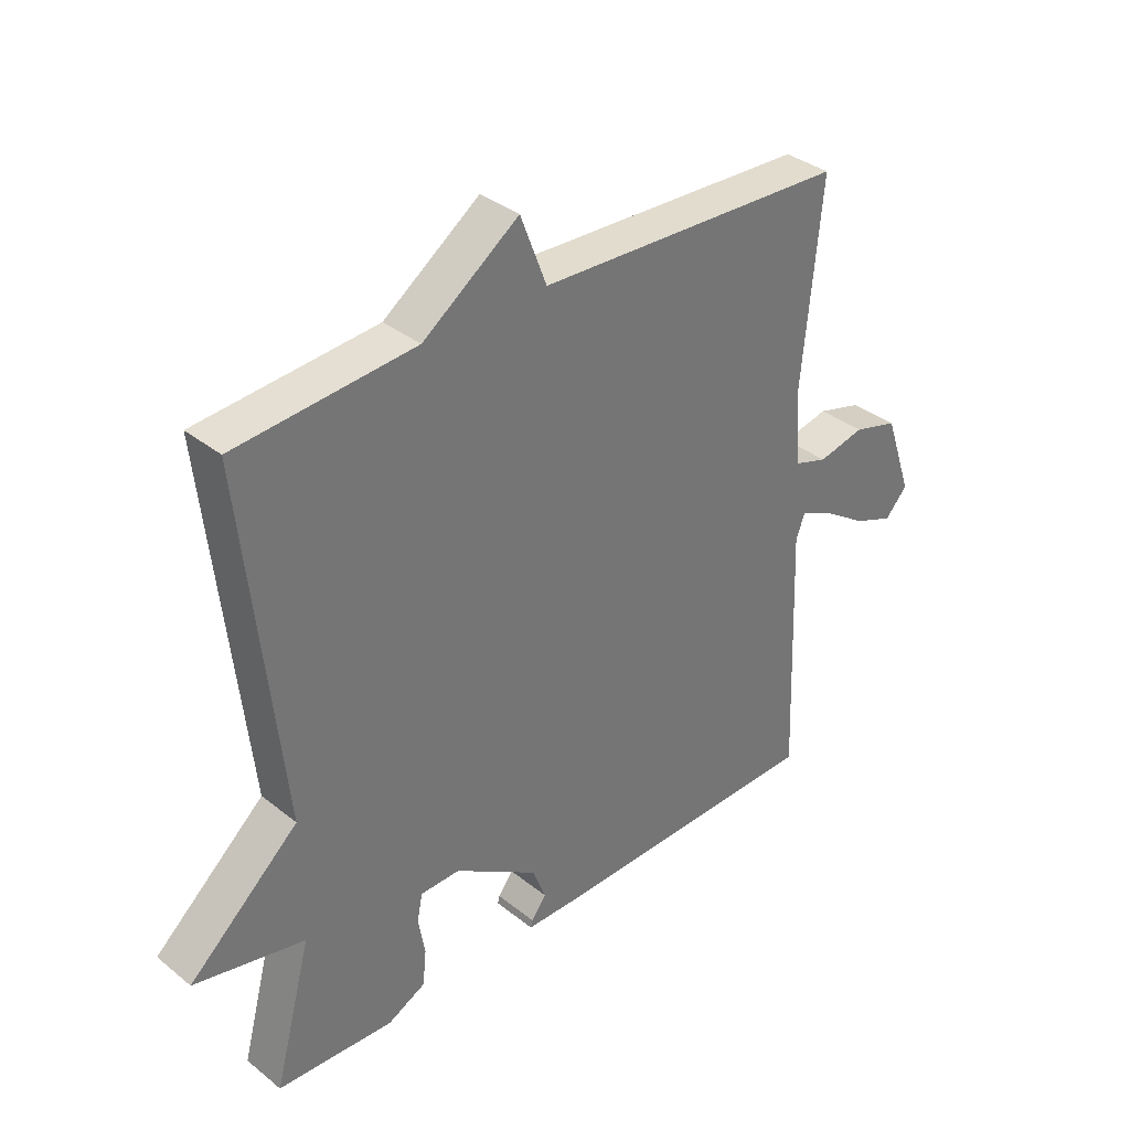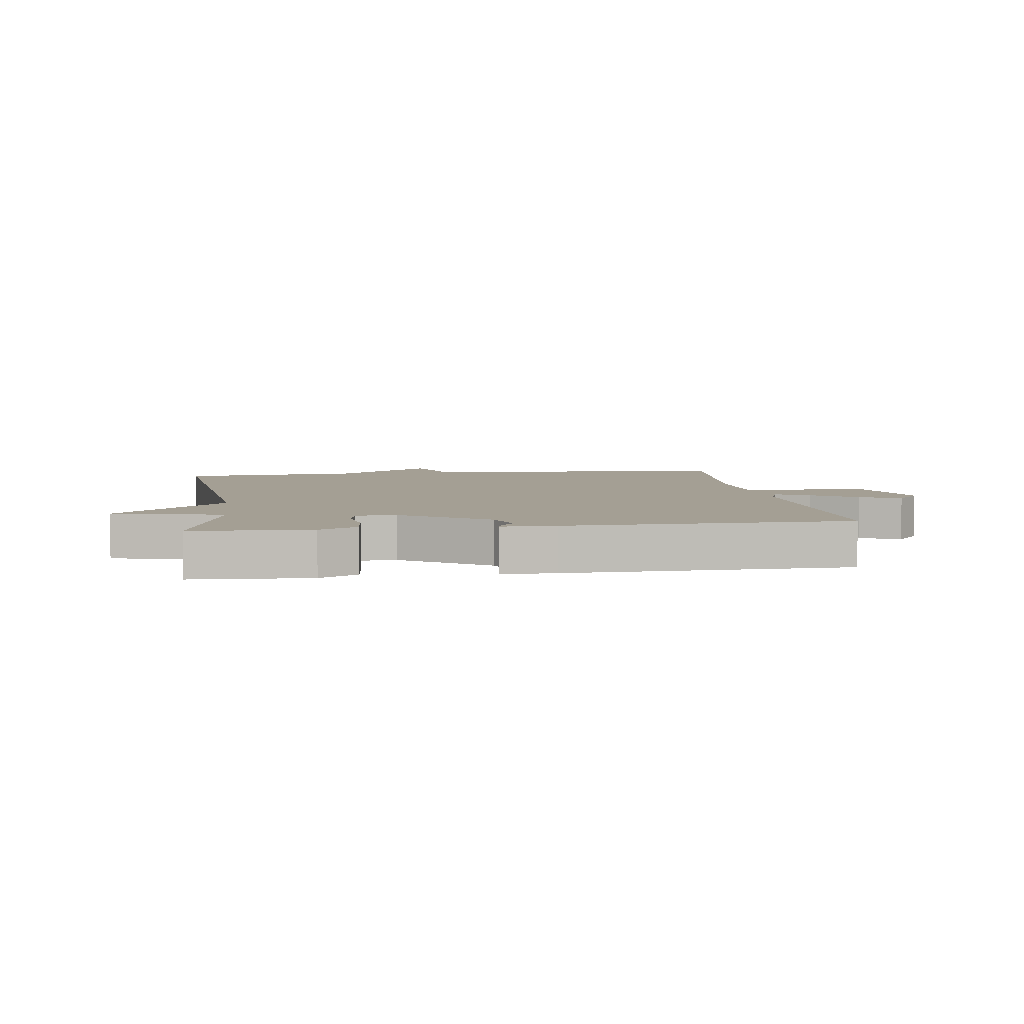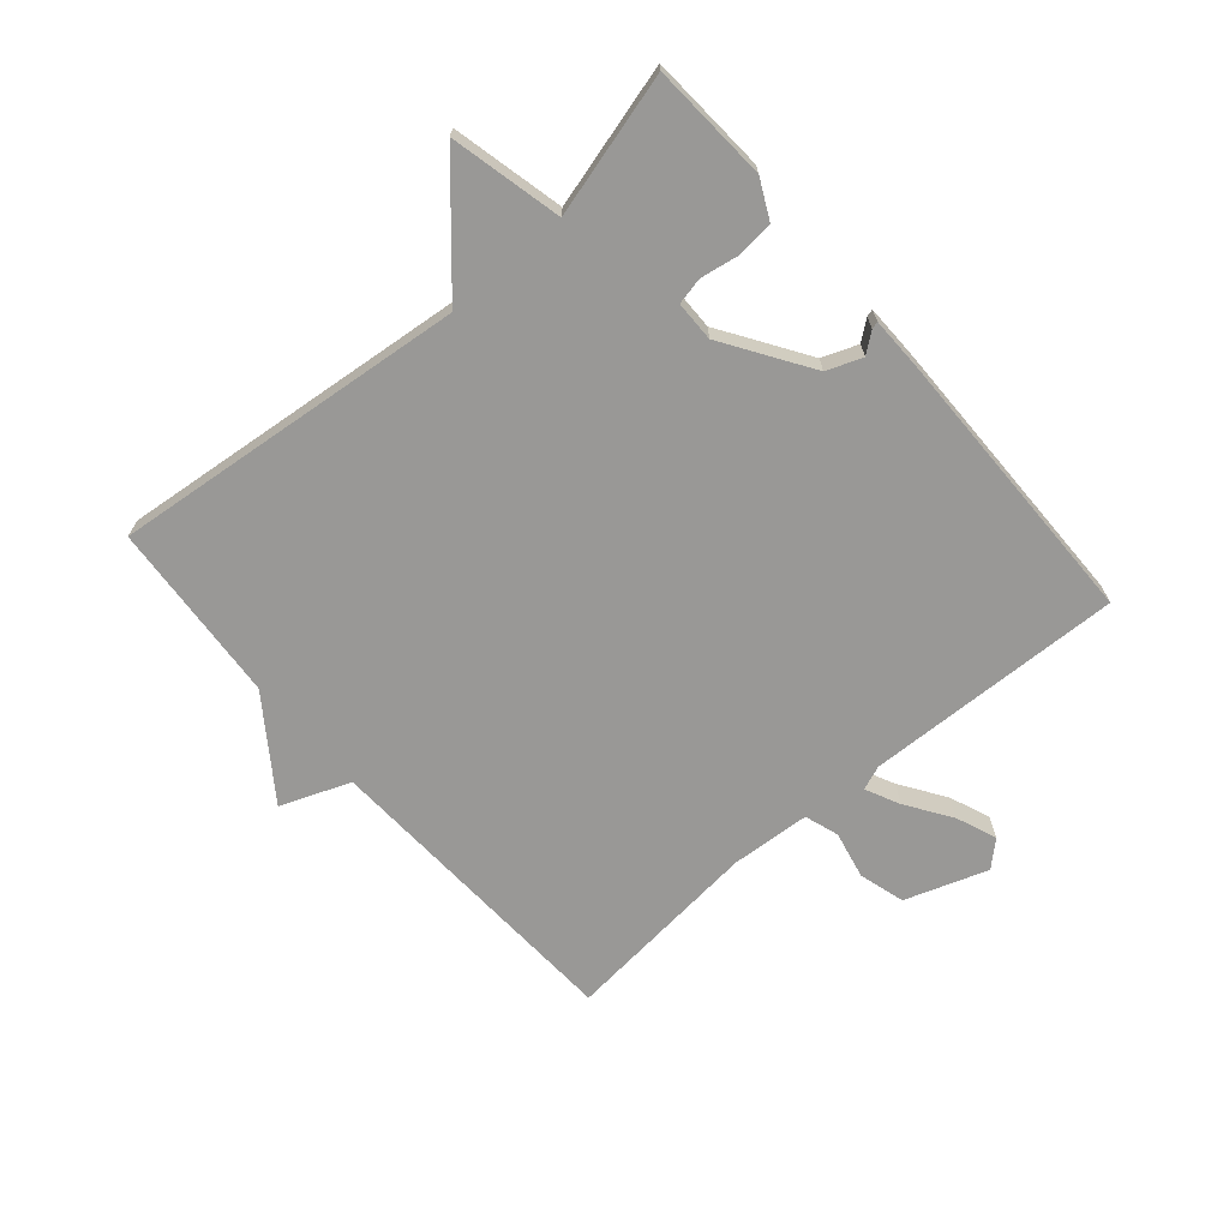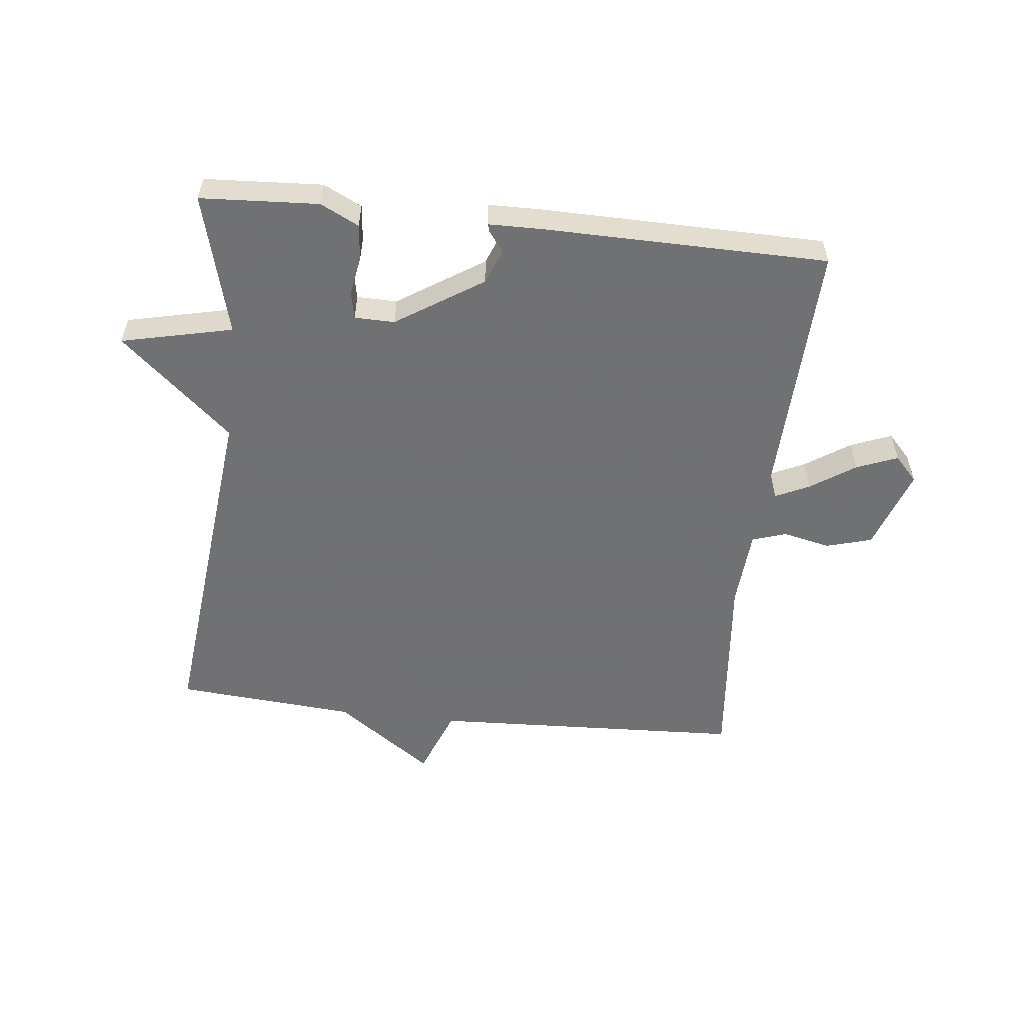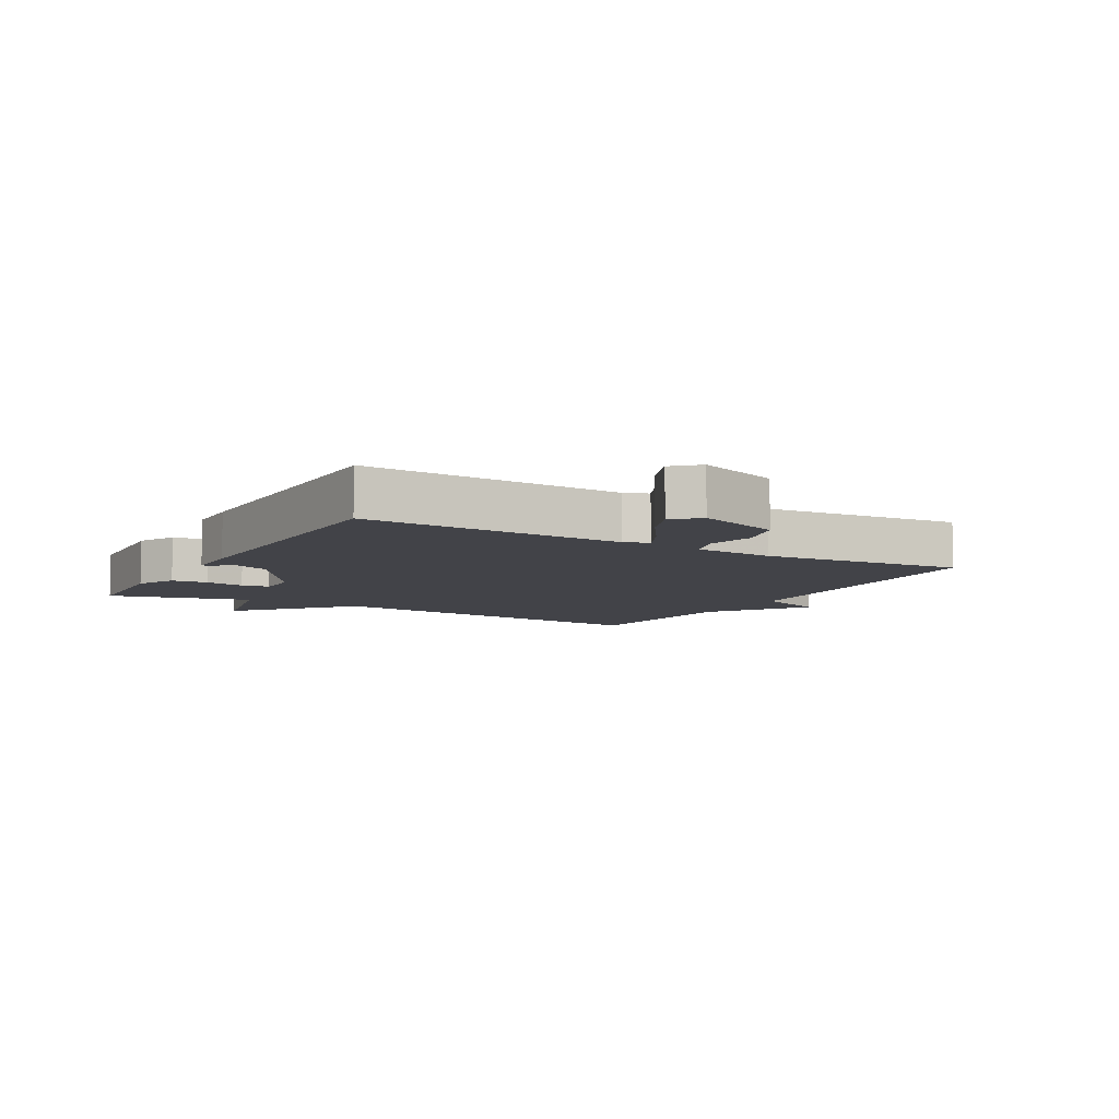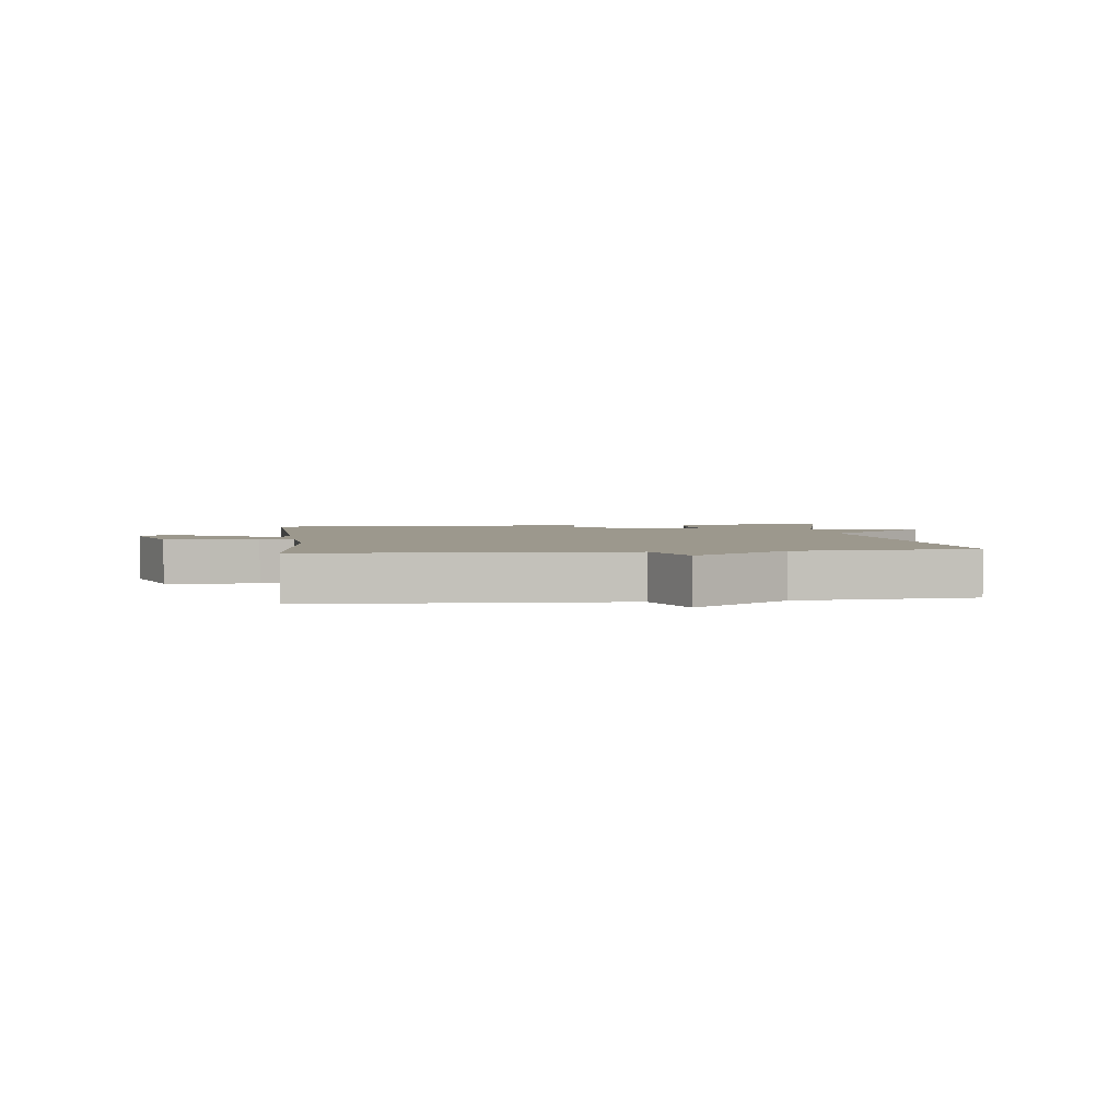
<metadata>
{"format":"obj","ext":"obj","renderer":"f3d","projection":"perspective","resolution":1024,"background":"white","views":[{"elev":35.3,"azim":136.4,"up":"+Z"},{"elev":5.6,"azim":171.9,"up":"+Y"},{"elev":-68.6,"azim":130.9,"up":"+Y"},{"elev":-55.3,"azim":173.7,"up":"+Y"},{"elev":-7.6,"azim":-119.8,"up":"+Y"},{"elev":3.0,"azim":-7.3,"up":"+Y"}]}
</metadata>
<code>
v -0.5 0.07 0.5
v 0.008 0.07 0.523
v 0.051 0.07 0.635
v 0.208 0.07 0.523
v 0.5 0.07 0.5
v 0.439 0.07 -0.071
v 0.619 0.07 -0.23
v 0.439 0.07 -0.271
v 0.5 0.07 -0.5
v 0.309 0.07 -0.511
v 0.247 0.07 -0.48
v 0.241 0.07 -0.422
v 0.252 0.07 -0.359
v 0.243 0.07 -0.315
v 0.178 0.07 -0.314
v 0.039 0.07 -0.404
v 0.017 0.07 -0.461
v 0.042 0.07 -0.493
v 0.045 0.07 -0.505
v -0.043 0.07 -0.506
v -0.5 0.07 -0.5
v -0.485 0.07 -0.084
v -0.5 0.07 -0.045
v -0.555 0.07 -0.071
v -0.627 0.07 -0.119
v -0.693 0.07 -0.145
v -0.73 0.07 -0.105
v -0.684 0.07 0.028
v -0.61 0.07 0.049
v -0.533 0.07 0.032
v -0.478 0.07 0.05
v -0.469 0.07 0.178
v -0.5 0 0.5
v 0.008 0 0.523
v 0.051 0 0.635
v 0.208 0 0.523
v 0.5 0 0.5
v 0.439 0 -0.071
v 0.619 0 -0.23
v 0.439 0 -0.271
v 0.5 0 -0.5
v 0.309 0 -0.511
v 0.247 0 -0.48
v 0.241 0 -0.422
v 0.252 0 -0.359
v 0.243 0 -0.315
v 0.178 0 -0.314
v 0.039 0 -0.404
v 0.017 0 -0.461
v 0.042 0 -0.493
v 0.045 0 -0.505
v -0.043 0 -0.506
v -0.5 0 -0.5
v -0.485 0 -0.084
v -0.5 0 -0.045
v -0.555 0 -0.071
v -0.627 0 -0.119
v -0.693 0 -0.145
v -0.73 0 -0.105
v -0.684 0 0.028
v -0.61 0 0.049
v -0.533 0 0.032
v -0.478 0 0.05
v -0.469 0 0.178
f 28 29 30
f 27 28 30
f 26 27 30
f 25 26 30
f 24 25 30
f 23 24 30 31
f 22 23 31
f 21 22 31
f 20 21 31
f 19 20 31
f 18 19 31
f 17 18 31
f 16 17 31 32
f 11 12 13
f 10 11 13
f 9 10 13
f 8 9 13
f 8 13 14
f 8 14 15
f 7 8 15
f 6 7 15
f 32 1 2
f 16 32 2
f 15 16 2
f 6 15 2
f 5 6 2
f 4 5 2
f 2 3 4
f 62 61 60
f 62 60 59
f 62 59 58
f 62 58 57
f 62 57 56
f 63 62 56 55
f 63 55 54
f 63 54 53
f 63 53 52
f 63 52 51
f 63 51 50
f 63 50 49
f 64 63 49 48
f 45 44 43
f 45 43 42
f 45 42 41
f 45 41 40
f 46 45 40
f 47 46 40
f 47 40 39
f 47 39 38
f 34 33 64
f 34 64 48
f 34 48 47
f 34 47 38
f 34 38 37
f 34 37 36
f 36 35 34
f 1 33 34 2
f 2 34 35 3
f 3 35 36 4
f 4 36 37 5
f 5 37 38 6
f 6 38 39 7
f 7 39 40 8
f 8 40 41 9
f 9 41 42 10
f 10 42 43 11
f 11 43 44 12
f 12 44 45 13
f 13 45 46 14
f 14 46 47 15
f 15 47 48 16
f 16 48 49 17
f 17 49 50 18
f 18 50 51 19
f 19 51 52 20
f 20 52 53 21
f 21 53 54 22
f 22 54 55 23
f 23 55 56 24
f 24 56 57 25
f 25 57 58 26
f 26 58 59 27
f 27 59 60 28
f 28 60 61 29
f 29 61 62 30
f 30 62 63 31
f 31 63 64 32
f 32 64 33 1

</code>
